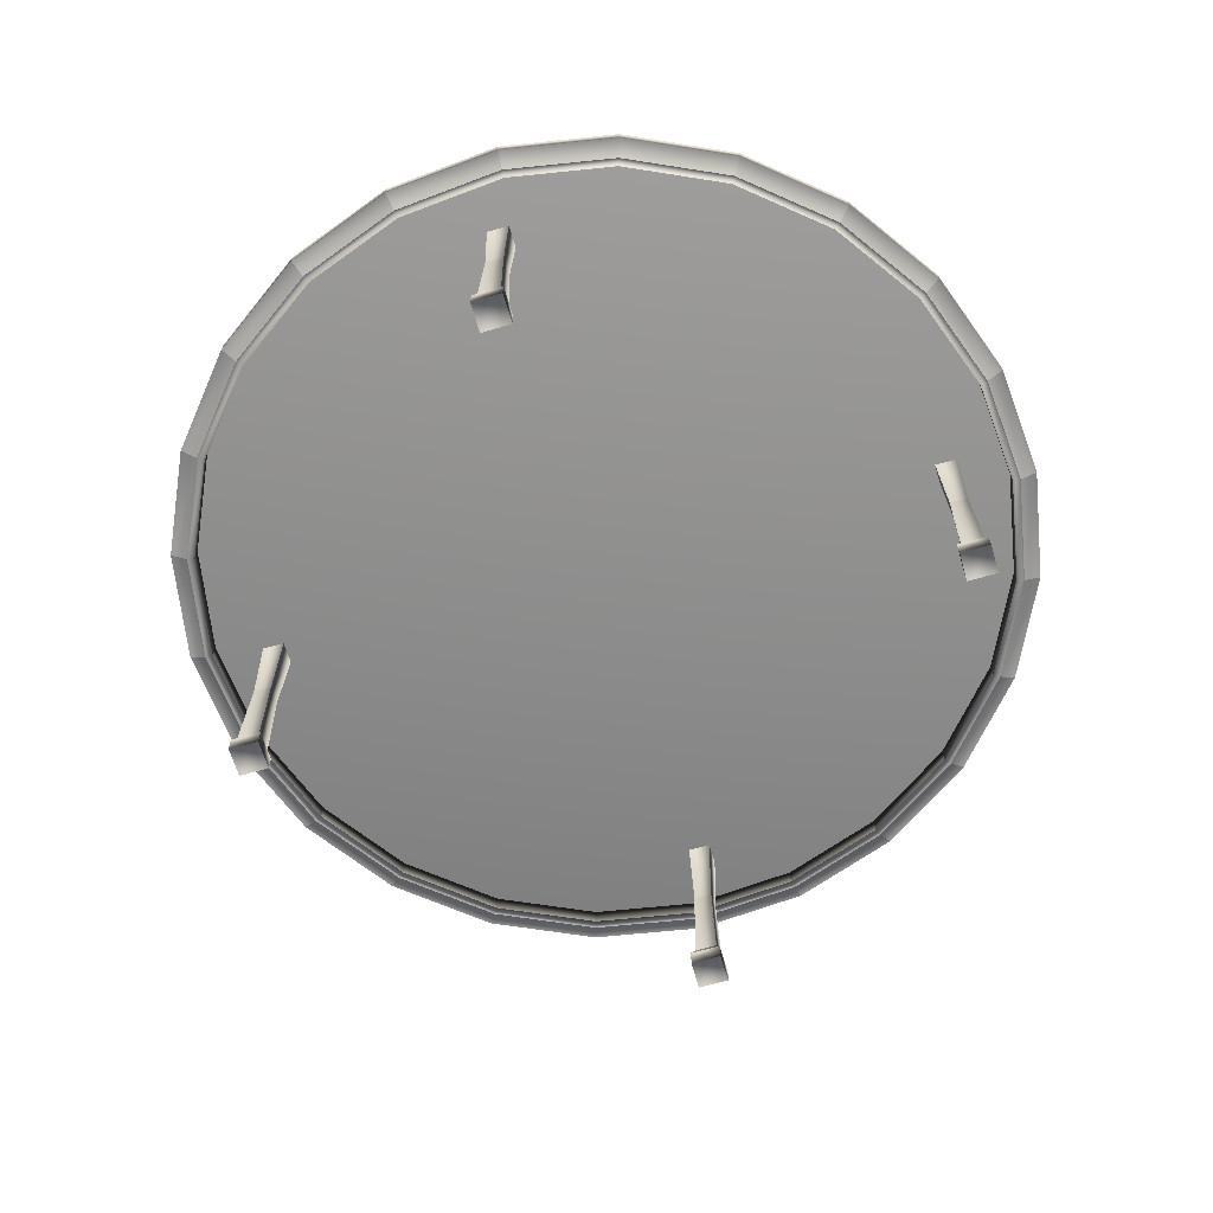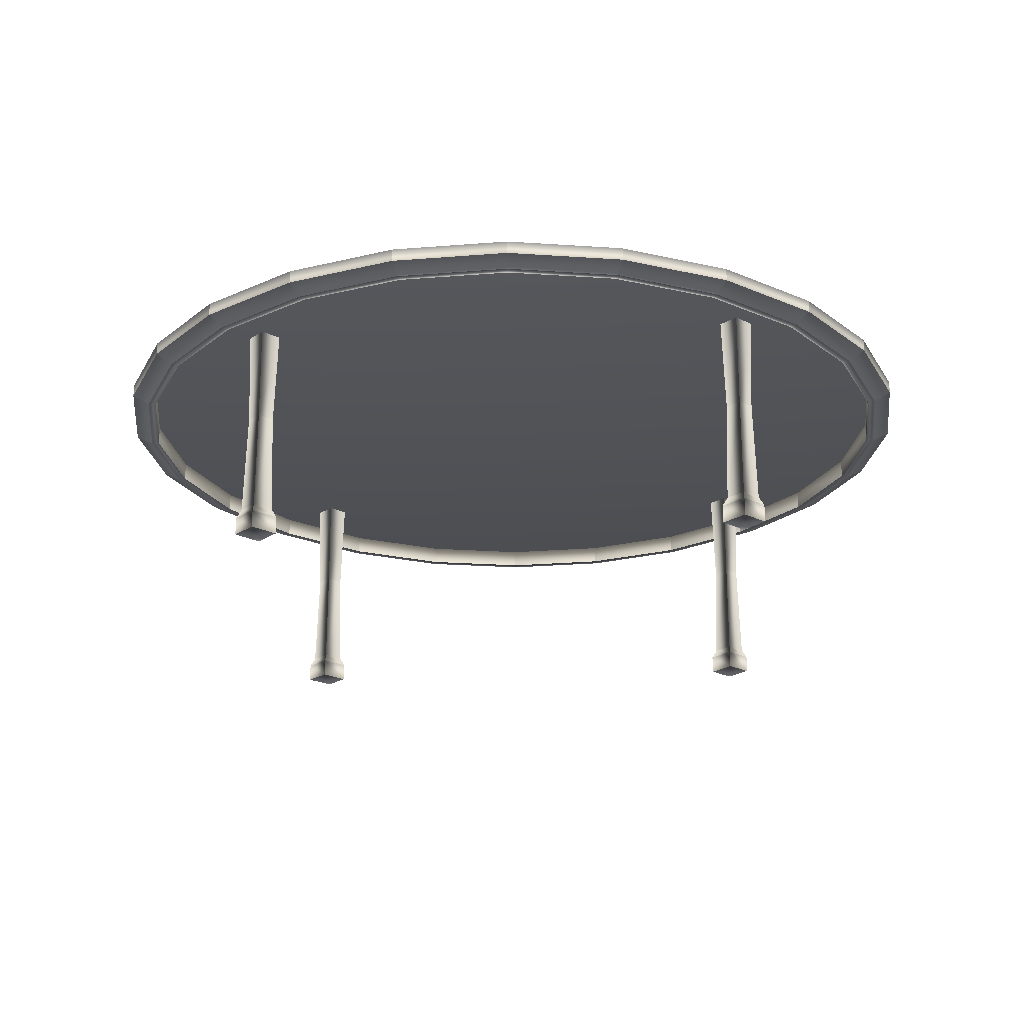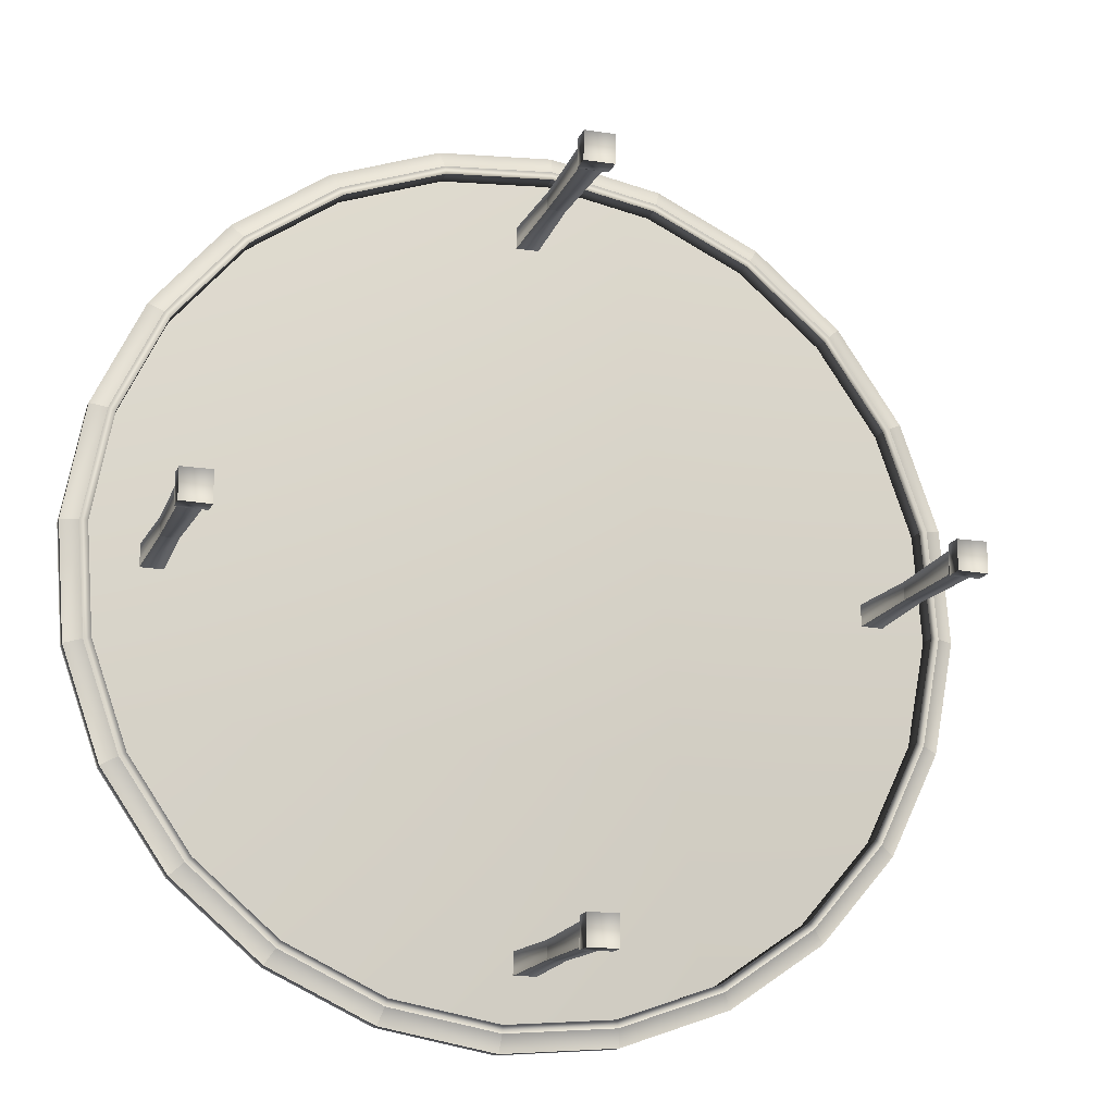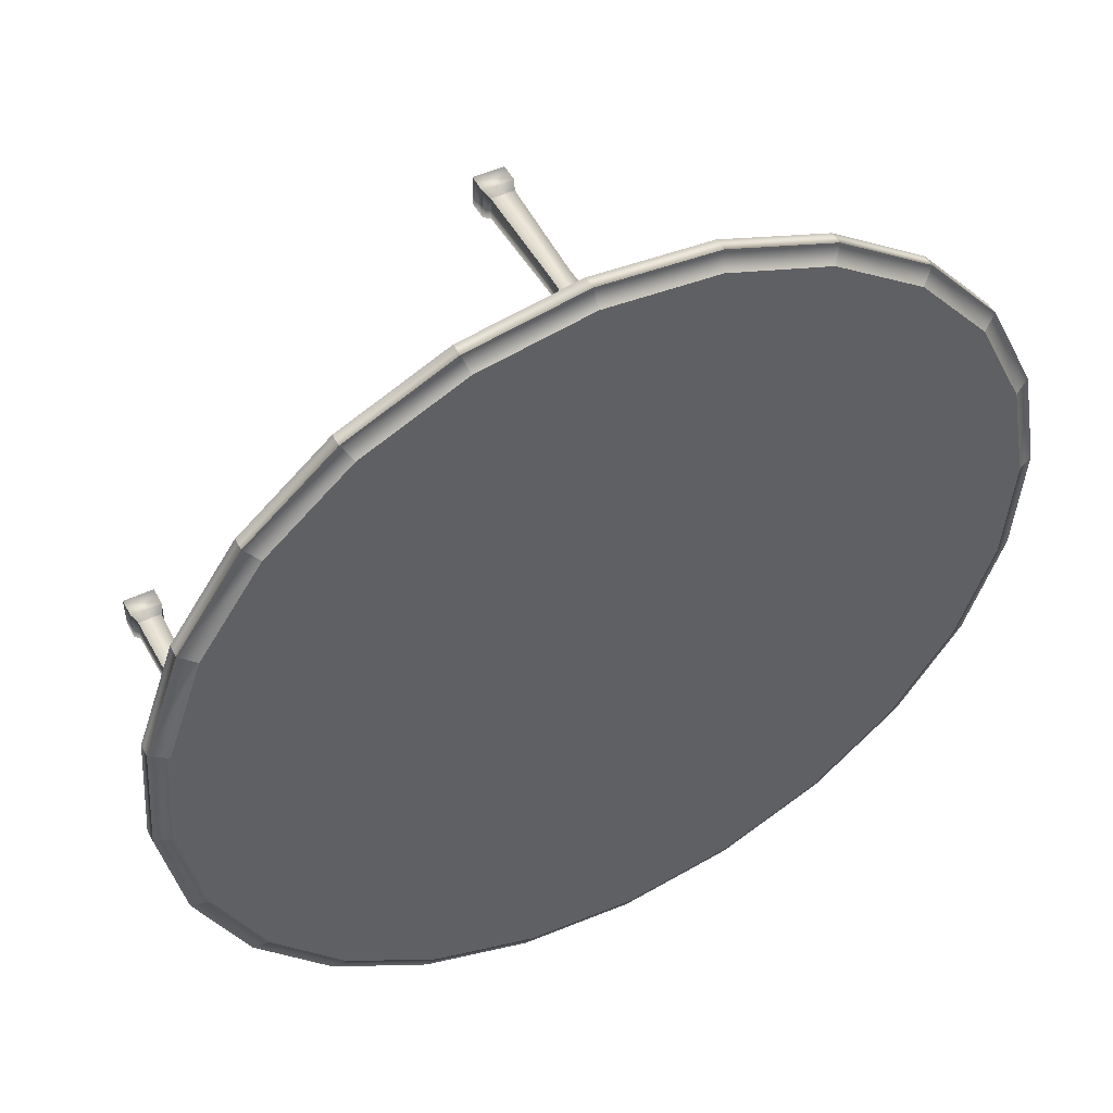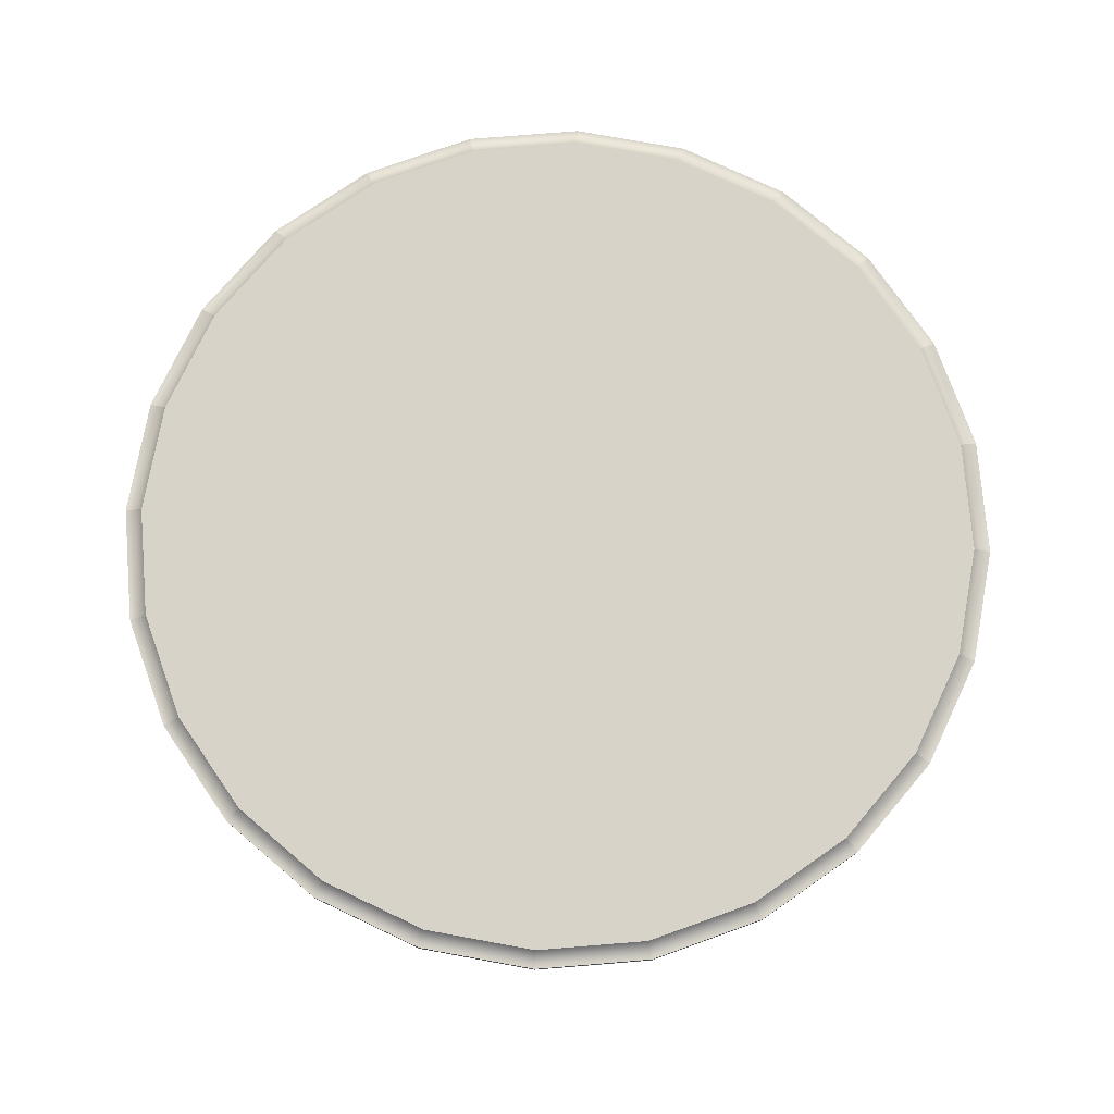
<metadata>
{"format":"obj","ext":"obj","renderer":"f3d","projection":"perspective","resolution":1024,"background":"white","views":[{"elev":-65.3,"azim":106.6,"up":"+Z"},{"elev":-21.9,"azim":138.8,"up":"+Z"},{"elev":-16.1,"azim":162.5,"up":"+Y"},{"elev":49.2,"azim":-27.0,"up":"+Y"},{"elev":76.0,"azim":-84.0,"up":"+Z"}]}
</metadata>
<code>
o CoffeeTable_227_1
v 0.1033 0.4936 0.05419
v -0.02794 0.5035 0.05419
v -0.02794 0.5035 0.06874
v 0.1033 0.4936 0.06874
v 0.2276 0.45 0.05419
v 0.2276 0.45 0.06874
v 0.3363 0.3758 0.05419
v 0.3363 0.3758 0.06874
v -0.1573 0.4791 0.06874
v -0.1573 0.4791 0.05419
v -0.2759 0.4221 0.06874
v -0.2759 0.4221 0.05419
v -0.3758 0.3363 0.06874
v -0.3758 0.3363 0.05419
v -0.45 0.2276 0.05419
v -0.45 0.2276 0.06874
v -0.4936 0.1033 0.06874
v -0.4936 0.1033 0.05419
v -0.5035 -0.02794 0.06874
v -0.5035 -0.02794 0.05419
v -0.4791 -0.1573 0.06874
v -0.4791 -0.1573 0.05419
v -0.4221 -0.2759 0.06874
v -0.4221 -0.2759 0.05419
v -0.3363 -0.3758 0.06874
v -0.3363 -0.3758 0.05419
v -0.2276 -0.45 0.05419
v -0.2276 -0.45 0.06874
v -0.1033 -0.4936 0.06874
v -0.1033 -0.4936 0.05419
v 0.02794 -0.5035 0.06874
v 0.02794 -0.5035 0.05419
v 0.1573 -0.4791 0.06874
v 0.1573 -0.4791 0.05419
v 0.2759 -0.4221 0.06874
v 0.2759 -0.4221 0.05419
v 0.3758 -0.3363 0.06874
v 0.3758 -0.3363 0.05419
v 0.45 -0.2276 0.05419
v 0.45 -0.2276 0.06874
v 0.4936 -0.1033 0.06874
v 0.4936 -0.1033 0.05419
v 0.5035 0.02794 0.06874
v 0.5035 0.02794 0.05419
v 0.4791 0.1573 0.06874
v 0.4791 0.1573 0.05419
v 0.4221 0.2759 0.06874
v 0.4221 0.2759 0.05419
v -0.474 0.09923 0.07801
v -0.4835 -0.02683 0.07801
v -0.4601 -0.1511 0.07801
v -0.4322 0.2185 0.07801
v -0.4053 -0.265 0.07801
v -0.3609 0.3229 0.07801
v -0.3229 -0.3609 0.07801
v -0.265 0.4053 0.07801
v -0.2185 -0.4322 0.07801
v -0.09924 -0.474 0.07801
v -0.1511 0.4601 0.07801
v 0.02683 -0.4835 0.07801
v -0.02683 0.4835 0.07801
v 0.1511 -0.4601 0.07801
v 0.09924 0.474 0.07801
v 0.265 -0.4053 0.07801
v 0.2185 0.4322 0.07801
v 0.3609 -0.3229 0.07801
v 0.3229 0.3609 0.07801
v 0.4322 -0.2185 0.07801
v 0.4053 0.265 0.07801
v 0.474 -0.09924 0.07801
v 0.4601 0.1511 0.07801
v 0.4835 0.02683 0.07801
v -0.02683 0.4835 0.04492
v -0.1511 0.4601 0.04492
v -0.265 0.4053 0.04492
v 0.09924 0.474 0.04492
v -0.26 0.3978 0.04492
v -0.1482 0.4515 0.04492
v -0.02633 0.4745 0.04492
v 0.09738 0.4651 0.04492
v -0.3609 0.3229 0.04492
v -0.4322 0.2185 0.04492
v -0.474 0.09923 0.04492
v -0.4651 0.09738 0.04492
v -0.4745 -0.02633 0.04492
v -0.4835 -0.02683 0.04492
v -0.4241 0.2144 0.04492
v -0.3541 0.3169 0.04492
v -0.4601 -0.1511 0.04492
v -0.4053 -0.265 0.04492
v -0.4515 -0.1482 0.04492
v -0.3229 -0.3609 0.04492
v -0.2185 -0.4322 0.04492
v -0.09924 -0.474 0.04492
v 0.02683 -0.4835 0.04492
v 0.1511 -0.4601 0.04492
v 0.265 -0.4053 0.04492
v 0.3609 -0.3229 0.04492
v 0.4322 -0.2185 0.04492
v 0.474 -0.09924 0.04492
v 0.4835 0.02683 0.04492
v 0.4601 0.1511 0.04492
v 0.4053 0.265 0.04492
v 0.3229 0.3609 0.04492
v 0.2185 0.4322 0.04492
v 0.4745 0.02632 0.04492
v 0.4651 -0.09738 0.04492
v 0.2144 0.4241 0.04492
v 0.3169 0.3541 0.04492
v 0.3978 0.26 0.04492
v 0.4515 0.1482 0.04492
v 0.4241 -0.2144 0.04492
v 0.3541 -0.3169 0.04492
v 0.26 -0.3978 0.04492
v 0.1482 -0.4515 0.04492
v 0.02633 -0.4745 0.04492
v -0.09738 -0.4651 0.04492
v -0.2144 -0.4241 0.04492
v -0.3169 -0.3541 0.04492
v -0.3978 -0.26 0.04492
v -0.4745 -0.02633 0.06675
v -0.4515 -0.1482 0.06675
v -0.4651 0.09738 0.06675
v -0.4241 0.2144 0.06675
v -0.3541 0.3169 0.06675
v -0.3978 -0.26 0.06675
v -0.3169 -0.3541 0.06675
v -0.02633 0.4745 0.06675
v -0.1482 0.4515 0.06675
v -0.26 0.3978 0.06675
v 0.09738 0.4651 0.06675
v 0.2144 0.4241 0.06675
v 0.3169 0.3541 0.06675
v 0.4515 0.1482 0.06675
v 0.3978 0.26 0.06675
v 0.4745 0.02632 0.06675
v 0.4651 -0.09738 0.06675
v 0.4241 -0.2144 0.06675
v 0.3541 -0.3169 0.06675
v 0.26 -0.3978 0.06675
v 0.1482 -0.4515 0.06675
v 0.02633 -0.4745 0.06675
v -0.09738 -0.4651 0.06675
v -0.2144 -0.4241 0.06675
v 0 -2e-06 0.06675
v 0.4141 -0.01049 -0.04332
v 0.4141 0.01003 -0.04332
v 0.4166 0.01254 0.0674
v 0.4166 -0.01294 0.0674
v 0.4166 -0.01294 -0.1609
v 0.4166 0.01254 -0.1609
v 0.4209 0.0169 -0.1708
v 0.4209 -0.01721 -0.1708
v 0.4209 0.0169 -0.1918
v 0.4209 -0.01721 -0.1918
v 0.3936 0.01003 -0.04332
v 0.3911 0.01254 0.0674
v 0.3911 0.01254 -0.1609
v 0.3868 0.0169 -0.1708
v 0.3868 0.0169 -0.1918
v 0.3936 -0.011 -0.04332
v 0.3911 -0.01357 0.0674
v 0.3911 -0.01357 -0.1609
v 0.3868 -0.01804 -0.1708
v 0.3868 -0.01804 -0.1918
v -0.3991 -0.01294 -0.1609
v -0.3948 -0.01721 -0.1708
v -0.3948 0.0169 -0.1708
v -0.3991 0.01254 -0.1609
v -0.3948 0.0169 -0.1918
v -0.3948 -0.01721 -0.1918
v -0.4016 0.01003 -0.04332
v -0.4016 -0.01049 -0.04332
v -0.3991 0.01254 0.0674
v -0.3991 -0.01294 0.0674
v -0.4221 0.01003 -0.04332
v -0.4246 0.01254 0.0674
v -0.4246 0.01254 -0.1609
v -0.4289 0.0169 -0.1708
v -0.4289 0.0169 -0.1918
v -0.4221 -0.011 -0.04332
v -0.4246 -0.01357 0.0674
v -0.4246 -0.01357 -0.1609
v -0.4289 -0.01804 -0.1708
v -0.4289 -0.01804 -0.1918
v 0.009234 0.3947 -0.1609
v 0.01371 0.3904 -0.1708
v 0.01287 0.4245 -0.1708
v 0.00861 0.4202 -0.1609
v 0.01287 0.4245 -0.1918
v 0.01371 0.3904 -0.1918
v 0.006158 0.4177 -0.04332
v 0.00666 0.3972 -0.04332
v 0.00861 0.4202 0.0674
v 0.009234 0.3947 0.0674
v -0.01436 0.4177 -0.04332
v -0.01687 0.4202 0.0674
v -0.01687 0.4202 -0.1609
v -0.02124 0.4245 -0.1708
v -0.02124 0.4245 -0.1918
v -0.01436 0.3972 -0.04332
v -0.01687 0.3947 0.0674
v -0.01687 0.3947 -0.1609
v -0.02124 0.3904 -0.1708
v -0.02124 0.3904 -0.1918
v 0.006158 -0.3979 -0.04332
v -0.01436 -0.3979 -0.04332
v -0.01687 -0.3955 0.0674
v 0.00861 -0.3955 0.0674
v 0.00861 -0.3955 -0.1609
v -0.01687 -0.3955 -0.1609
v -0.02124 -0.3911 -0.1708
v 0.01287 -0.3911 -0.1708
v -0.02124 -0.3911 -0.1918
v 0.01287 -0.3911 -0.1918
v -0.01436 -0.4185 -0.04332
v -0.01687 -0.4209 0.0674
v -0.01687 -0.4209 -0.1609
v -0.02124 -0.4253 -0.1708
v -0.02124 -0.4253 -0.1918
v 0.00666 -0.4185 -0.04332
v 0.009234 -0.4209 0.0674
v 0.009234 -0.4209 -0.1609
v 0.01371 -0.4253 -0.1708
v 0.01371 -0.4253 -0.1918
f 1 3 2
f 1 4 3
f 5 4 1
f 5 6 4
f 7 6 5
f 7 8 6
f 2 3 9
f 2 9 10
f 10 9 11
f 10 11 12
f 12 11 13
f 12 13 14
f 14 16 15
f 14 13 16
f 15 16 17
f 15 17 18
f 18 17 19
f 18 19 20
f 20 19 21
f 20 21 22
f 22 21 23
f 22 23 24
f 24 23 25
f 24 25 26
f 26 28 27
f 26 25 28
f 27 28 29
f 27 29 30
f 30 29 31
f 30 31 32
f 32 31 33
f 32 33 34
f 34 33 35
f 34 35 36
f 36 35 37
f 36 37 38
f 38 40 39
f 38 37 40
f 39 40 41
f 39 41 42
f 42 41 43
f 42 43 44
f 44 43 45
f 44 45 46
f 46 45 47
f 46 47 48
f 48 47 8
f 48 8 7
f 49 51 50
f 51 49 52
f 51 52 53
f 53 52 54
f 53 54 55
f 55 54 56
f 55 56 57
f 57 56 58
f 58 56 59
f 58 59 60
f 60 59 61
f 60 61 62
f 62 61 63
f 62 63 64
f 64 63 65
f 64 65 66
f 66 65 67
f 66 67 68
f 68 67 69
f 68 69 70
f 70 69 71
f 70 71 72
f 9 61 59
f 9 3 61
f 3 63 61
f 4 65 63
f 3 4 63
f 4 6 65
f 2 74 73
f 2 10 74
f 10 75 74
f 10 12 75
f 1 2 73
f 1 73 76
f 74 75 77
f 74 77 78
f 73 74 78
f 73 78 79
f 76 73 79
f 76 79 80
f 11 59 56
f 11 9 59
f 13 11 56
f 13 56 54
f 16 13 54
f 16 54 52
f 12 81 75
f 12 14 81
f 14 82 81
f 14 15 82
f 15 83 82
f 15 18 83
f 82 83 84
f 83 85 84
f 83 86 85
f 82 84 87
f 81 82 87
f 81 87 88
f 75 81 88
f 75 88 77
f 17 52 49
f 17 16 52
f 19 17 49
f 19 49 50
f 21 19 50
f 21 50 51
f 18 86 83
f 18 20 86
f 20 89 86
f 20 22 89
f 22 90 89
f 22 24 90
f 86 89 91
f 86 91 85
f 23 51 53
f 23 21 51
f 25 23 53
f 25 53 55
f 28 25 55
f 28 55 57
f 29 28 57
f 29 57 58
f 31 29 58
f 31 58 60
f 33 31 60
f 33 60 62
f 35 33 62
f 35 62 64
f 37 35 64
f 37 64 66
f 40 37 66
f 40 66 68
f 41 40 68
f 41 68 70
f 43 41 70
f 43 70 72
f 45 43 72
f 45 72 71
f 47 45 71
f 47 71 69
f 8 47 69
f 8 69 67
f 6 8 67
f 6 67 65
f 24 92 90
f 24 26 92
f 26 93 92
f 26 27 93
f 27 94 93
f 27 30 94
f 30 95 94
f 30 32 95
f 32 96 95
f 32 34 96
f 34 97 96
f 34 36 97
f 36 98 97
f 36 38 98
f 38 99 98
f 38 39 99
f 39 100 99
f 39 42 100
f 42 101 100
f 42 44 101
f 44 102 101
f 44 46 102
f 46 103 102
f 46 48 103
f 48 104 103
f 48 7 104
f 7 105 104
f 7 5 105
f 5 76 105
f 5 1 76
f 100 101 106
f 100 106 107
f 105 76 80
f 105 80 108
f 104 105 108
f 104 108 109
f 103 104 109
f 103 109 110
f 102 103 110
f 102 110 111
f 101 111 106
f 101 102 111
f 99 107 112
f 99 100 107
f 98 99 112
f 98 112 113
f 97 98 113
f 97 113 114
f 96 97 114
f 96 114 115
f 95 96 115
f 95 115 116
f 94 95 116
f 94 116 117
f 93 94 117
f 93 117 118
f 92 93 118
f 92 118 119
f 90 92 119
f 90 119 120
f 89 90 120
f 89 120 91
f 85 122 121
f 85 91 122
f 84 85 121
f 84 121 123
f 87 84 123
f 87 123 124
f 88 87 124
f 88 124 125
f 91 126 122
f 91 120 126
f 120 127 126
f 120 119 127
f 79 129 128
f 79 78 129
f 78 130 129
f 78 77 130
f 80 79 128
f 80 128 131
f 108 80 131
f 108 131 132
f 109 108 132
f 109 132 133
f 77 125 130
f 77 88 125
f 111 135 134
f 111 110 135
f 110 133 135
f 110 109 133
f 106 111 134
f 106 134 136
f 107 106 136
f 107 136 137
f 112 107 137
f 112 137 138
f 113 112 138
f 113 138 139
f 114 139 140
f 114 113 139
f 115 114 140
f 115 140 141
f 116 115 141
f 116 141 142
f 117 116 142
f 117 142 143
f 118 117 143
f 118 143 144
f 119 118 144
f 119 144 127
f 142 141 145
f 141 140 145
f 140 139 145
f 139 138 145
f 138 137 145
f 143 142 145
f 144 143 145
f 127 144 145
f 126 127 145
f 122 126 145
f 137 136 145
f 136 134 145
f 134 135 145
f 135 133 145
f 133 132 145
f 132 131 145
f 130 125 145
f 125 124 145
f 124 123 145
f 123 121 145
f 131 128 145
f 128 129 145
f 129 130 145
f 121 122 145
f 146 148 147
f 146 149 148
f 150 146 147
f 150 147 151
f 150 151 152
f 150 152 153
f 153 152 154
f 153 154 155
f 147 157 156
f 147 148 157
f 151 147 156
f 151 156 158
f 151 158 159
f 151 159 152
f 152 159 160
f 152 160 154
f 156 162 161
f 156 157 162
f 158 156 161
f 158 161 163
f 158 163 164
f 158 164 159
f 159 164 165
f 159 165 160
f 161 149 146
f 161 162 149
f 163 161 146
f 163 146 150
f 163 150 153
f 163 153 164
f 164 153 155
f 164 155 165
f 166 168 167
f 166 169 168
f 167 168 170
f 167 170 171
f 166 172 169
f 166 173 172
f 173 174 172
f 173 175 174
f 157 149 162
f 157 148 149
f 172 177 176
f 172 174 177
f 169 172 176
f 169 176 178
f 169 178 179
f 169 179 168
f 168 179 180
f 168 180 170
f 176 182 181
f 176 177 182
f 178 176 181
f 178 181 183
f 178 183 184
f 178 184 179
f 179 184 185
f 179 185 180
f 181 175 173
f 181 182 175
f 183 181 173
f 183 173 166
f 183 166 167
f 183 167 184
f 184 167 171
f 184 171 185
f 186 188 187
f 186 189 188
f 187 188 190
f 187 190 191
f 186 192 189
f 186 193 192
f 193 194 192
f 193 195 194
f 177 175 182
f 177 174 175
f 192 197 196
f 192 194 197
f 189 192 196
f 189 196 198
f 189 198 199
f 189 199 188
f 188 199 200
f 188 200 190
f 196 202 201
f 196 197 202
f 198 196 201
f 198 201 203
f 198 203 204
f 198 204 199
f 199 204 205
f 199 205 200
f 201 195 193
f 201 202 195
f 203 201 193
f 203 193 186
f 203 186 187
f 203 187 204
f 204 187 191
f 204 191 205
f 202 194 195
f 202 197 194
f 206 208 207
f 206 209 208
f 210 206 207
f 210 207 211
f 210 211 212
f 210 212 213
f 213 212 214
f 213 214 215
f 207 217 216
f 207 208 217
f 211 207 216
f 211 216 218
f 211 218 219
f 211 219 212
f 212 219 220
f 212 220 214
f 216 222 221
f 216 217 222
f 218 216 221
f 218 221 223
f 218 223 224
f 218 224 219
f 219 224 225
f 219 225 220
f 221 209 206
f 221 222 209
f 223 221 206
f 223 206 210
f 223 210 213
f 223 213 224
f 224 213 215
f 224 215 225
f 217 209 222
f 217 208 209
f 154 165 155
f 154 160 165
f 170 185 171
f 170 180 185
f 200 191 190
f 200 205 191
f 214 225 215
f 214 220 225

</code>
